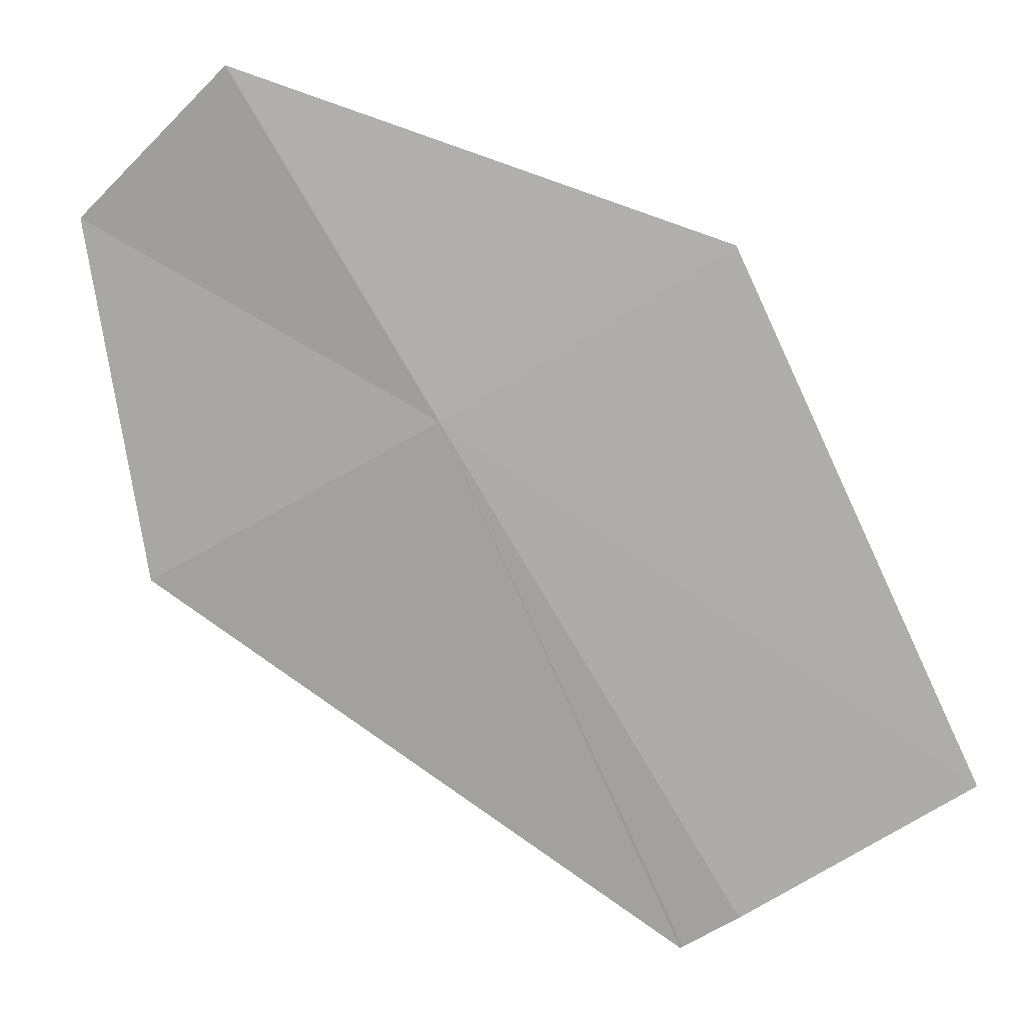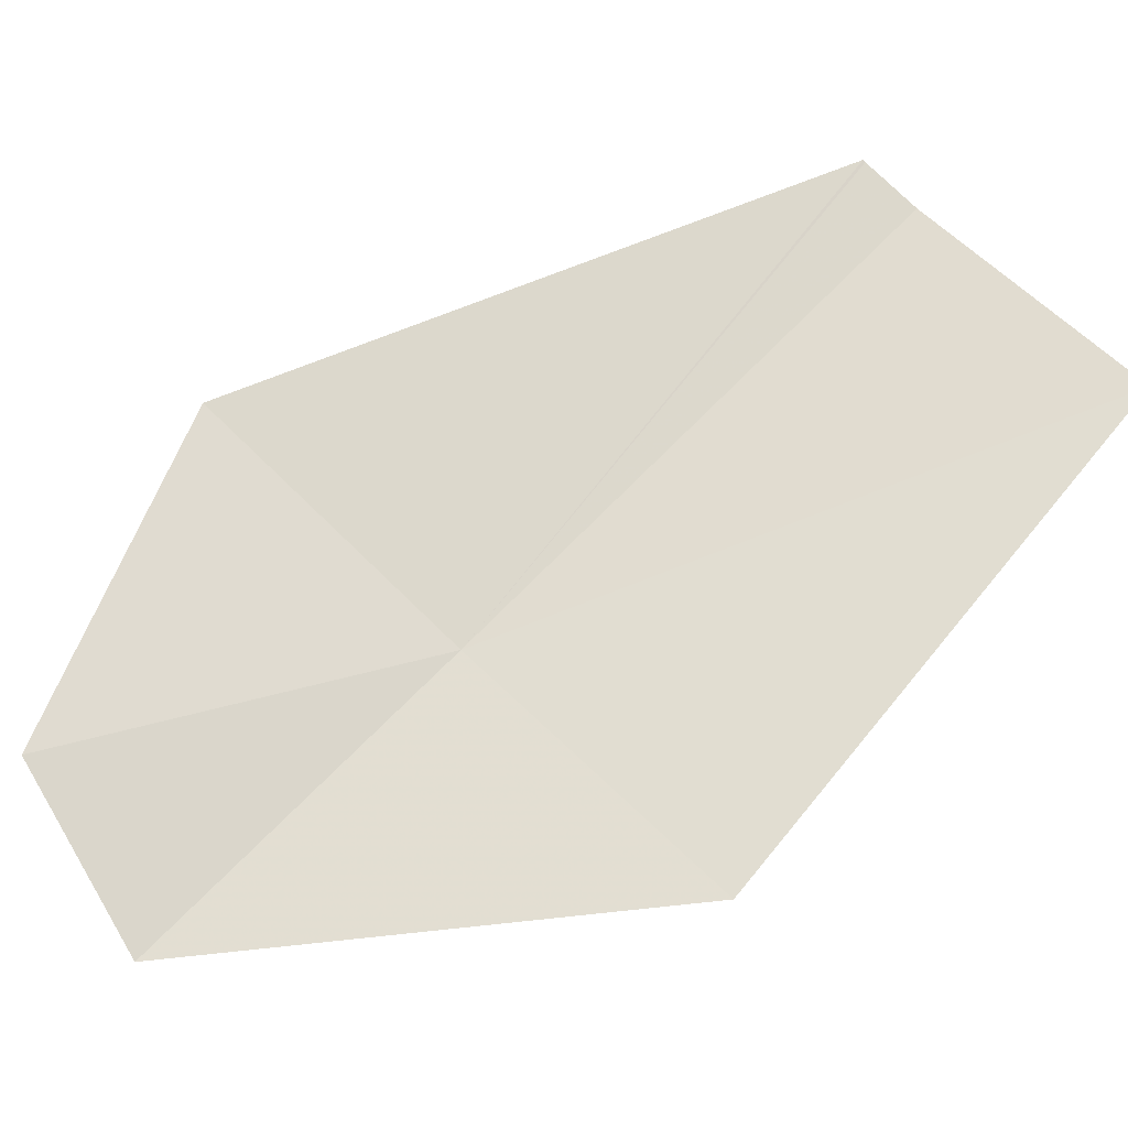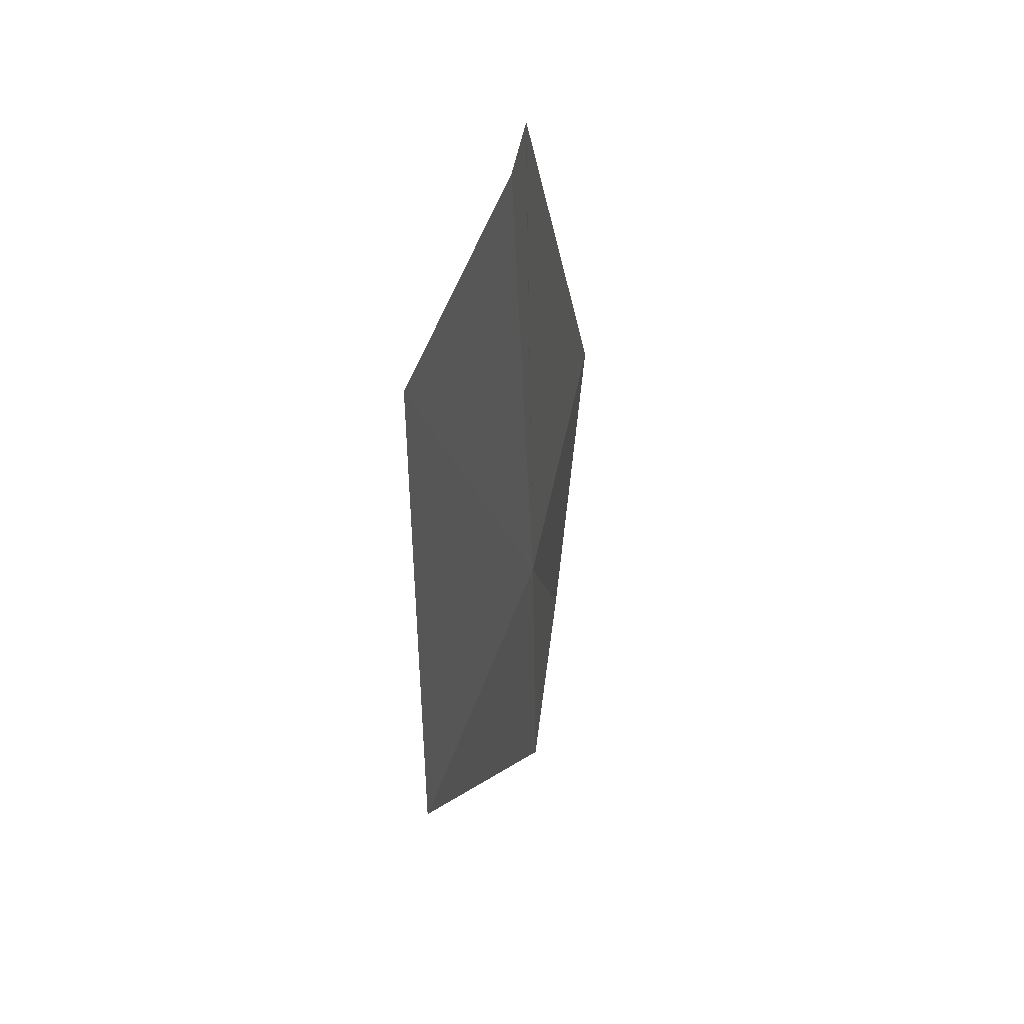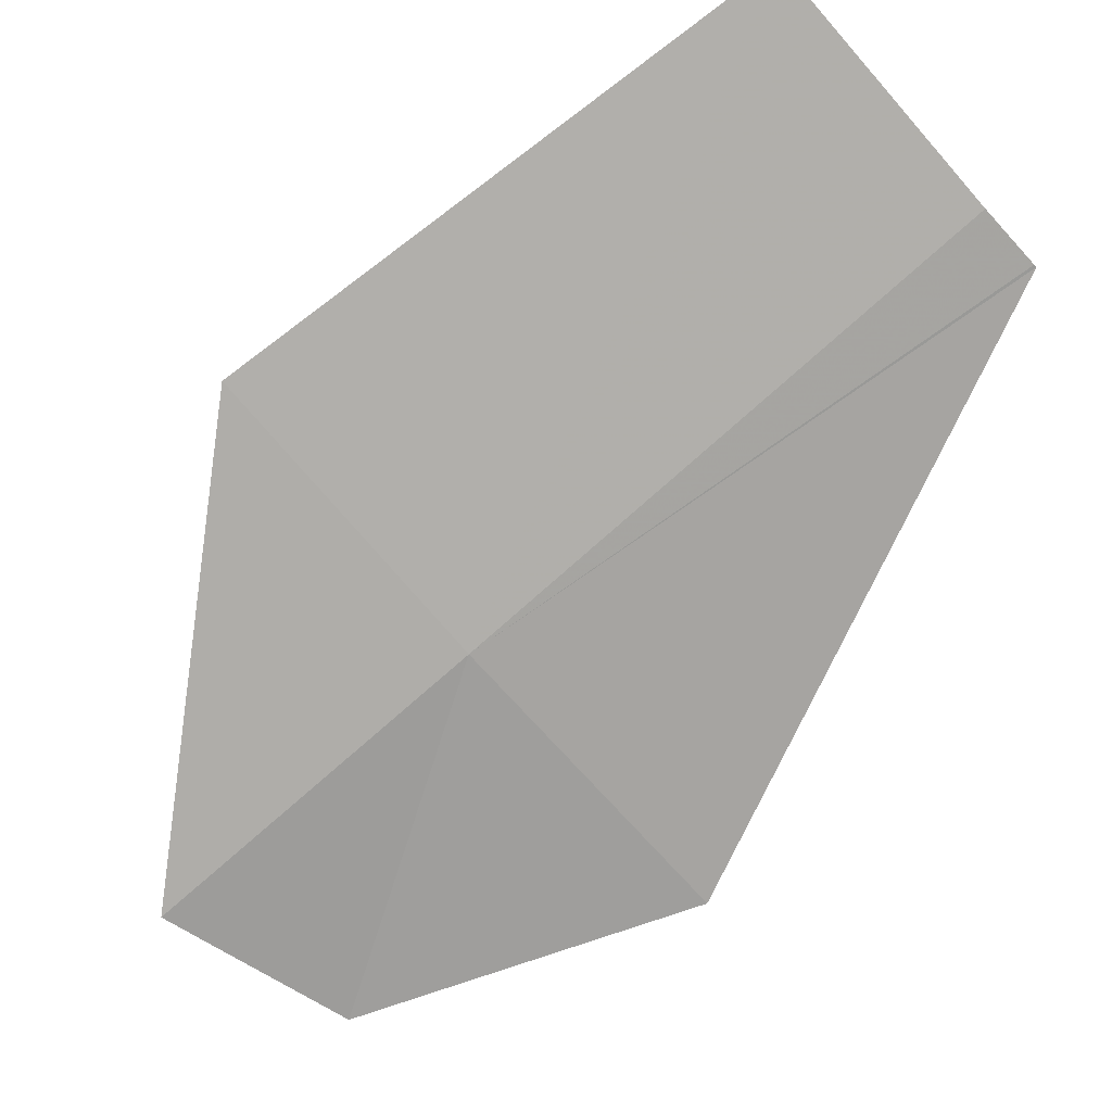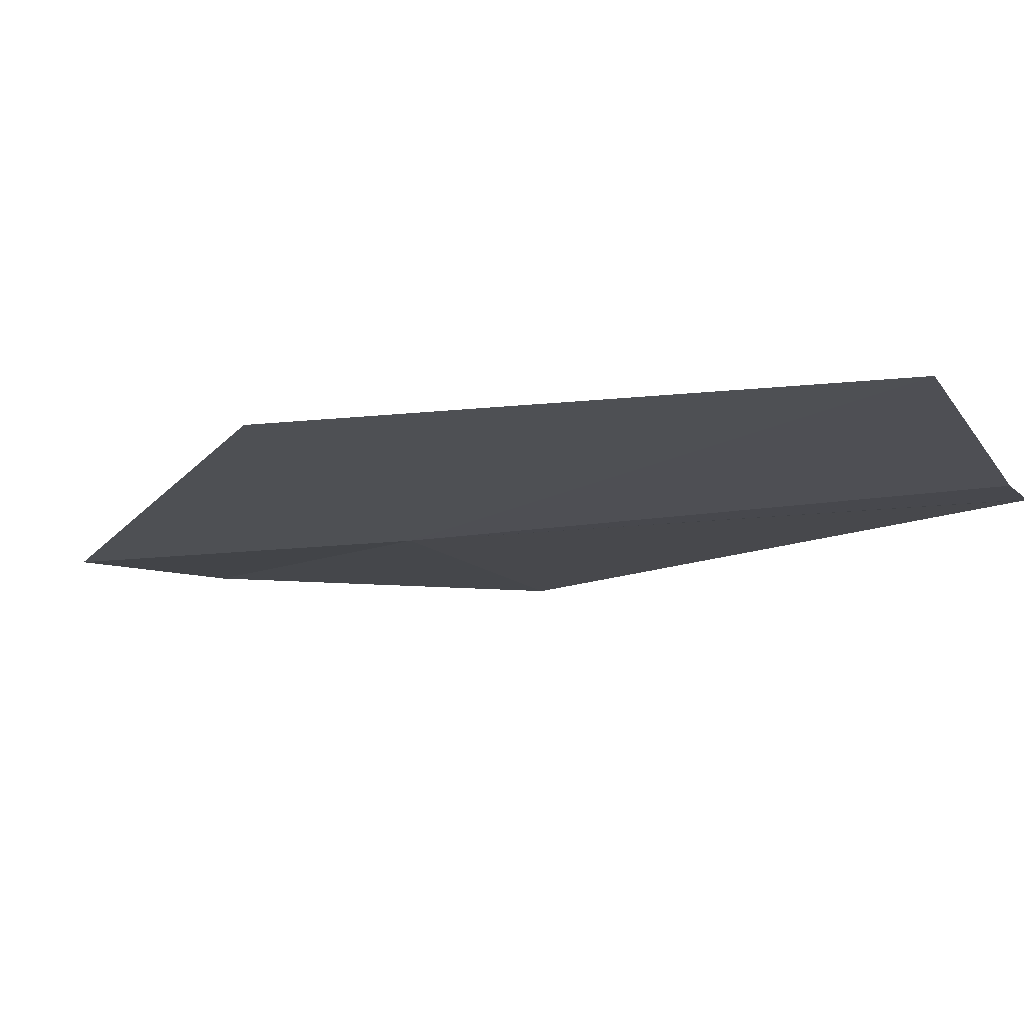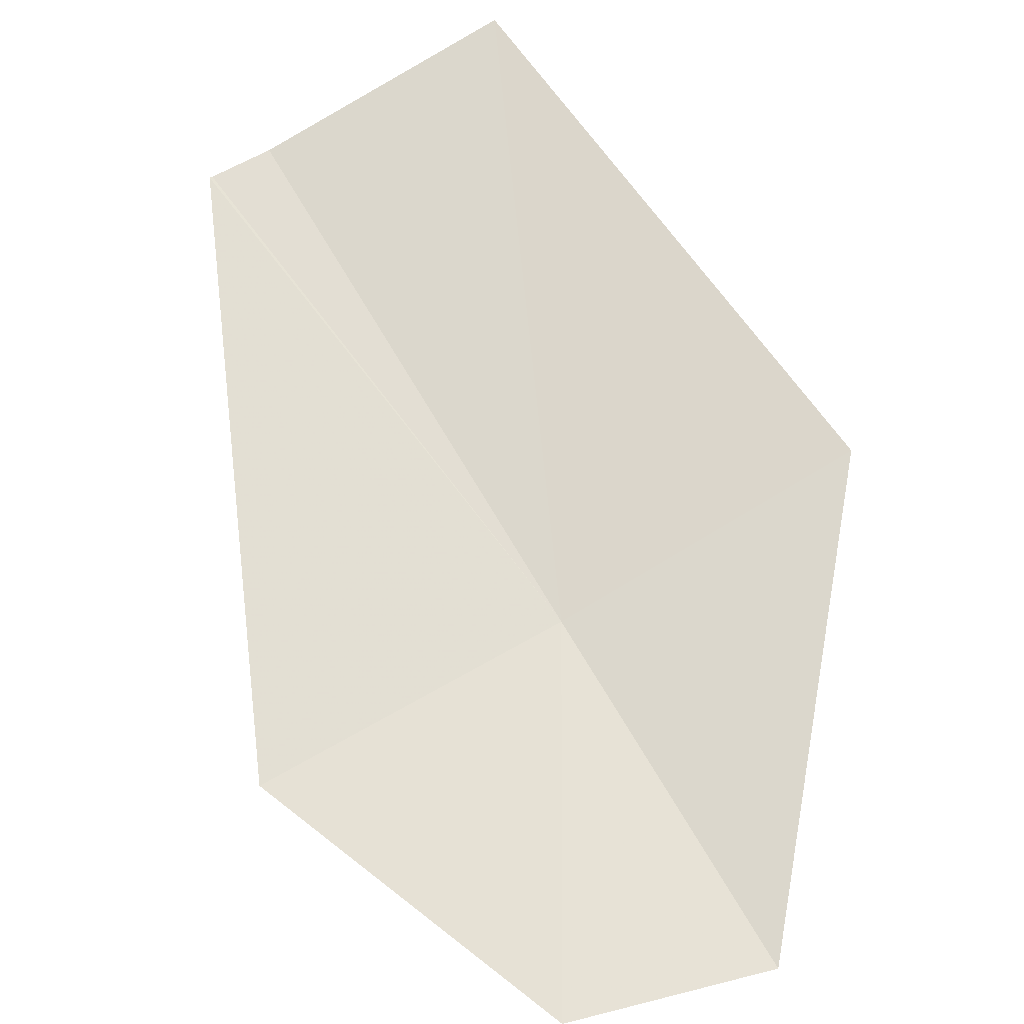
<metadata>
{"format":"obj","ext":"obj","renderer":"f3d","projection":"perspective","resolution":1024,"background":"white","views":[{"elev":-72.9,"azim":17.9,"up":"+Z"},{"elev":72.2,"azim":32.2,"up":"+Z"},{"elev":40.1,"azim":103.6,"up":"+Y"},{"elev":-75.2,"azim":119.8,"up":"+Z"},{"elev":-13.6,"azim":102.2,"up":"+Z"},{"elev":69.0,"azim":-42.2,"up":"+Z"}]}
</metadata>
<code>
v -153.2 7.484 75.4
v -152.9 10.39 75.39
v -152.9 10.38 75.38
v -152.6 10.31 75.37
v -154.8 7.812 75.46
v -154.5 6.106 75.54
v -151.3 10.05 75.5
v -153.6 5.656 75.47
v -151.7 7.152 75.58
f 1 2 3
f 1 3 4
f 1 5 2
f 1 6 5
f 1 8 6
f 1 9 8
f 1 4 7
f 1 7 9

</code>
